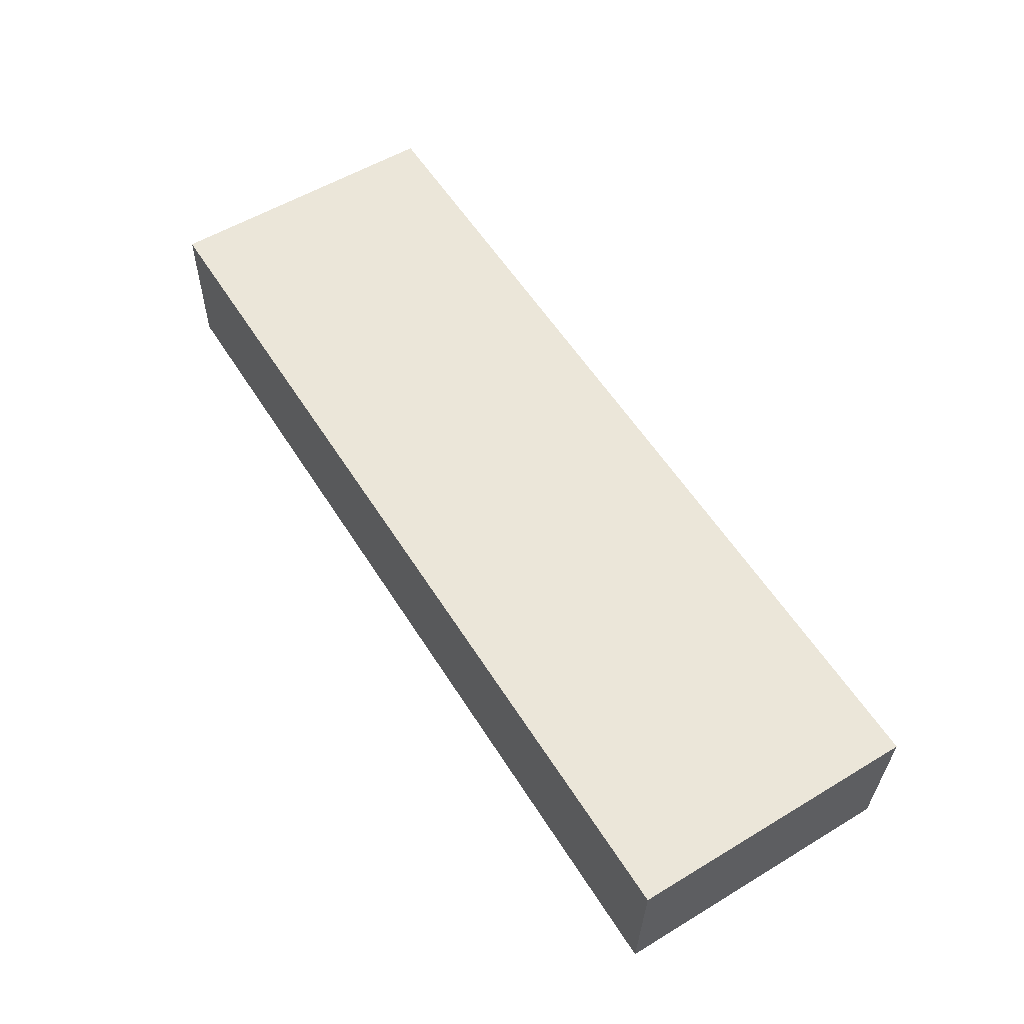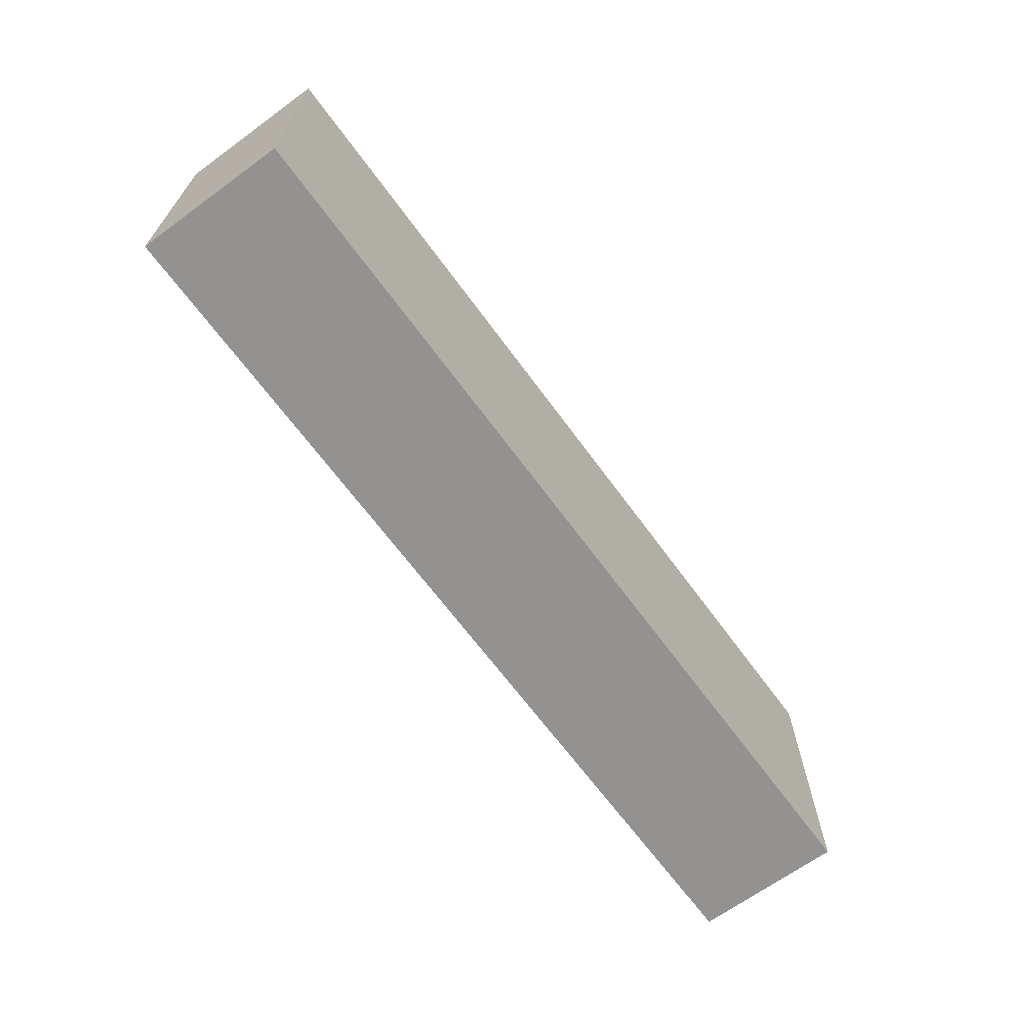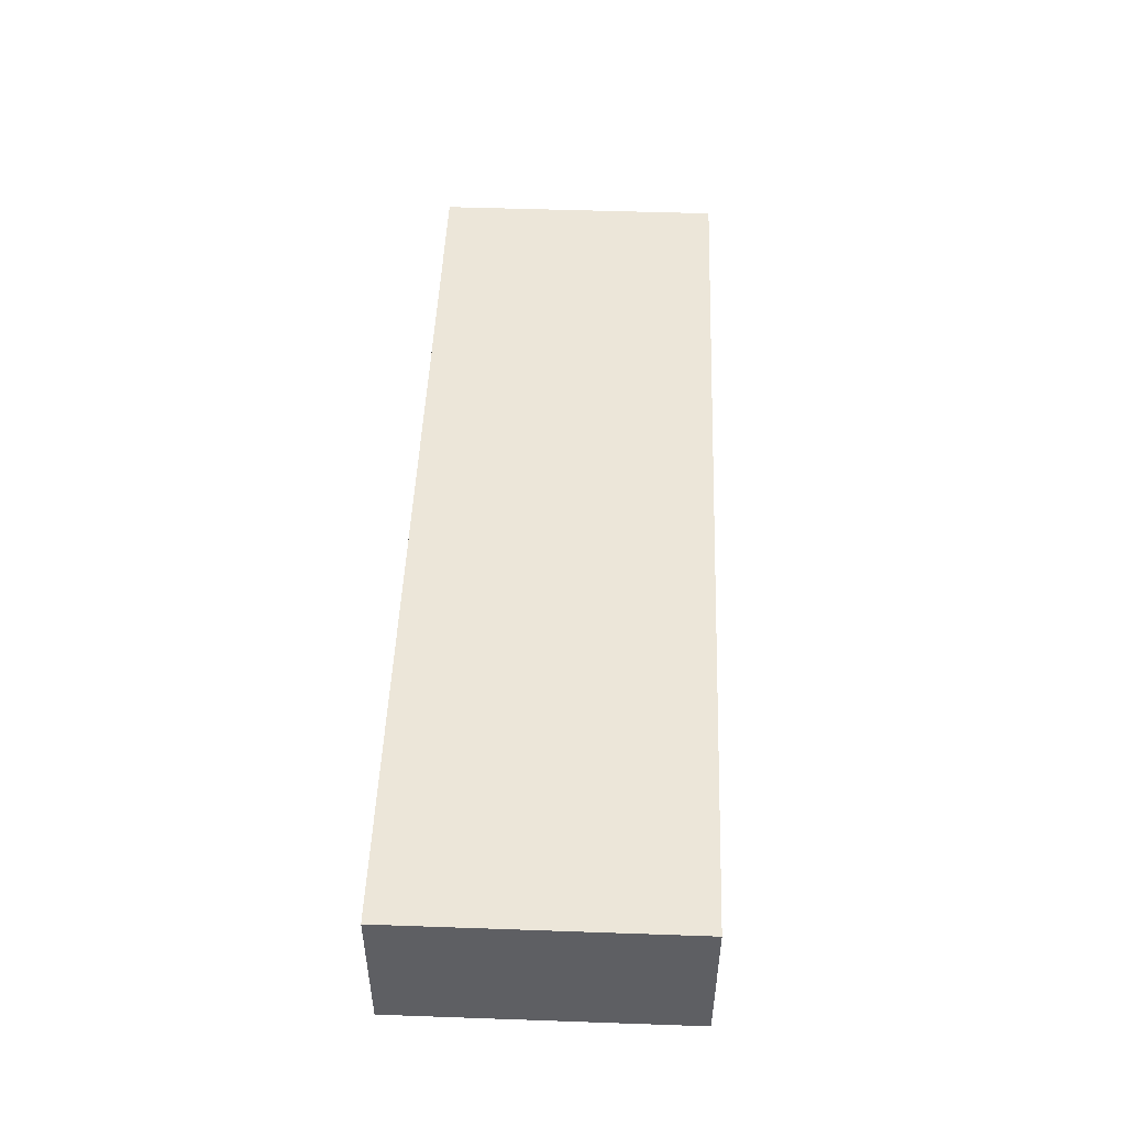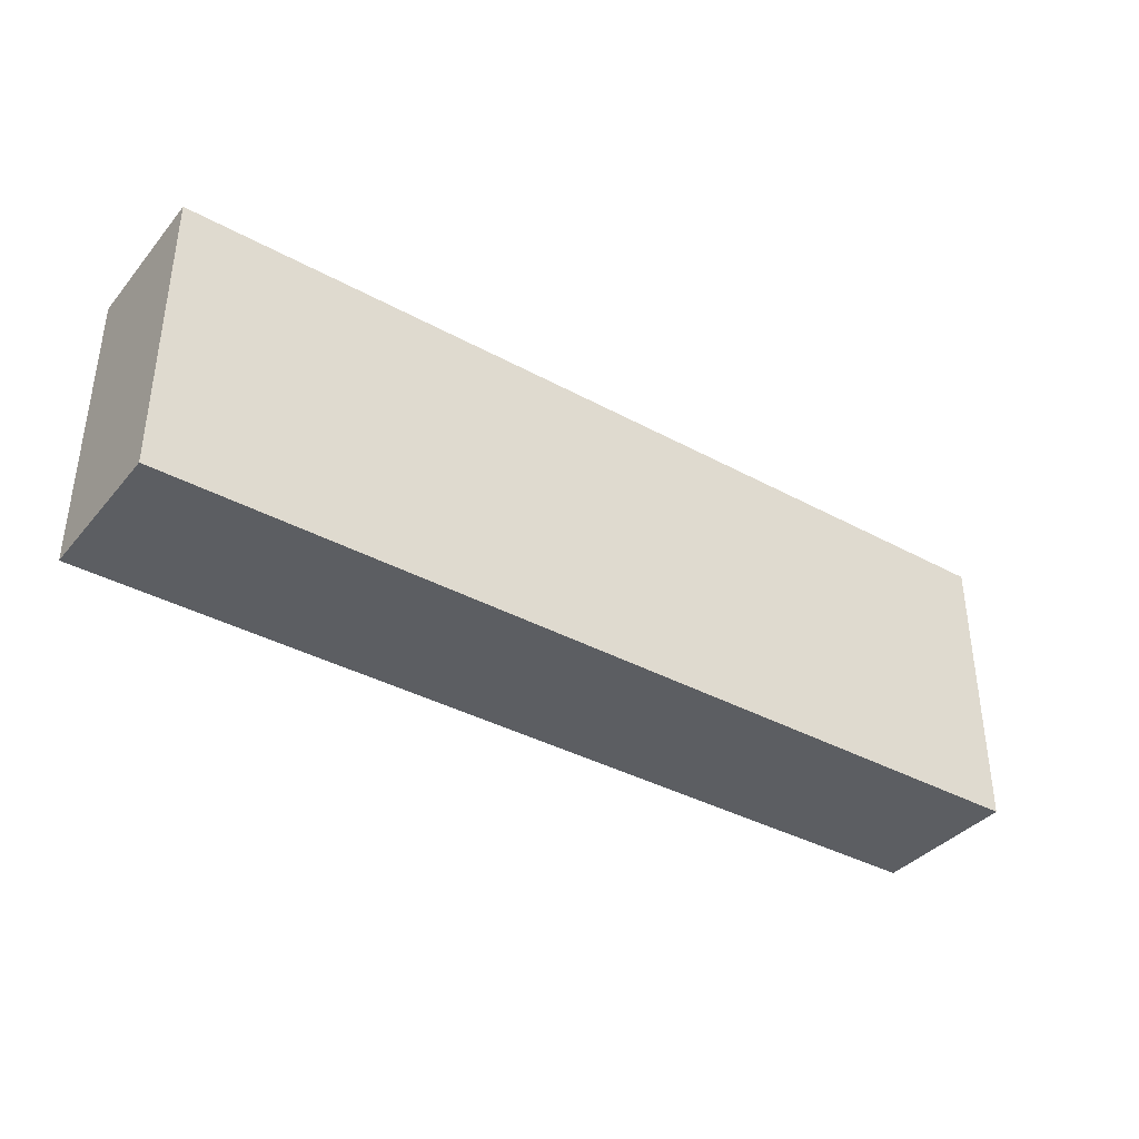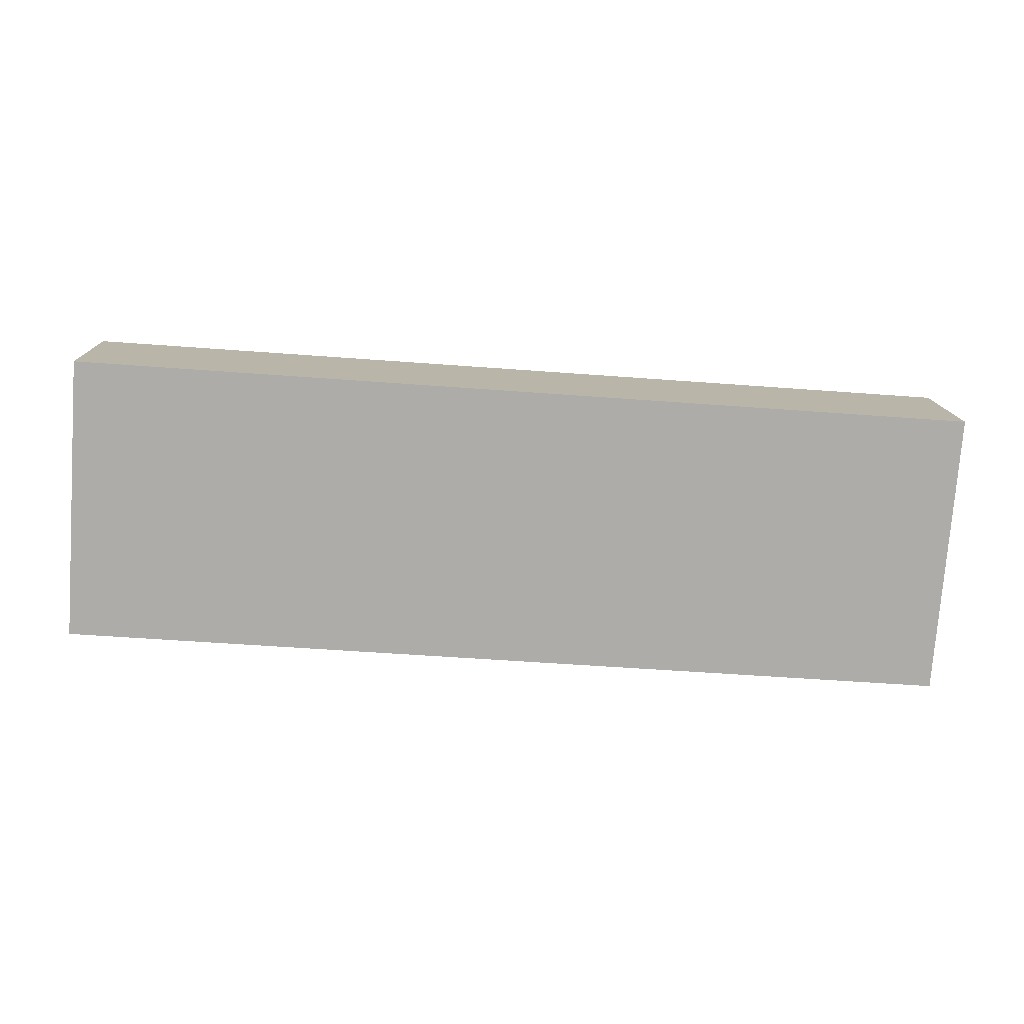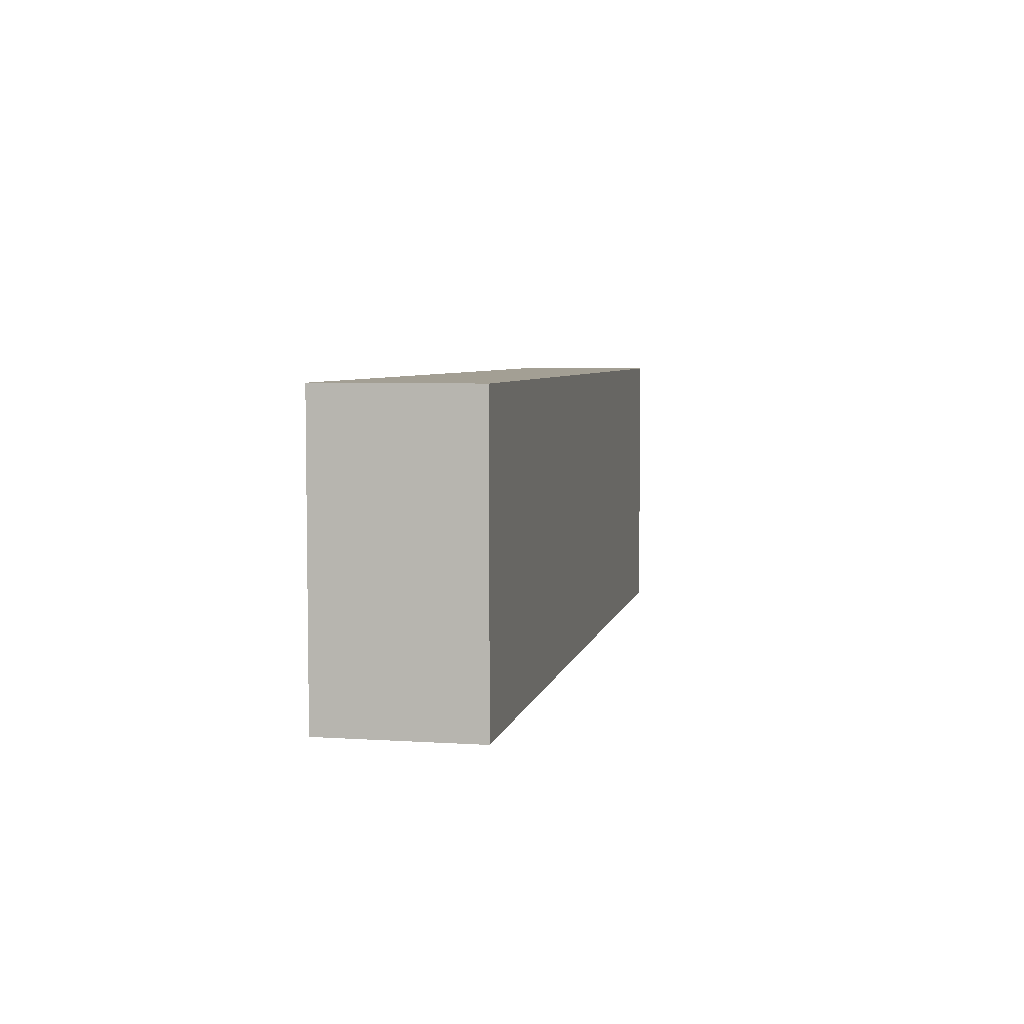
<metadata>
{"format":"obj","ext":"obj","renderer":"f3d","projection":"perspective","resolution":1024,"background":"white","views":[{"elev":56.0,"azim":57.8,"up":"+Z"},{"elev":-66.5,"azim":127.9,"up":"+Y"},{"elev":50.2,"azim":-87.8,"up":"+Z"},{"elev":-37.5,"azim":146.7,"up":"+Y"},{"elev":-76.8,"azim":175.8,"up":"+Z"},{"elev":5.3,"azim":103.2,"up":"+Y"}]}
</metadata>
<code>
v  0.096 7.12 3.686
v  1.814 7.12 -0.054
v  0 7.12 4.36e-16
v  22.68 7.12 3.048
v  20.78 7.12 -0.619
v  22.57 7.12 -0.672
v  22.57 4.115e-17 -0.672
v  20.78 3.79e-17 -0.619
v  1.814 3.307e-18 -0.054
v  0 0 0
v  0.096 -2.257e-16 3.686
v  22.68 -1.866e-16 3.048
g defaultobject
f 1 2 3
f 2 1 4
f 2 4 5
f 5 4 6
f 7 5 6
f 5 7 2
f 2 7 8
f 2 8 9
f 2 9 3
f 3 9 10
f 10 1 3
f 1 10 11
f 11 4 1
f 4 11 12
f 12 6 4
f 6 12 7
f 10 12 11
f 12 10 9
f 12 9 8
f 12 8 7

</code>
